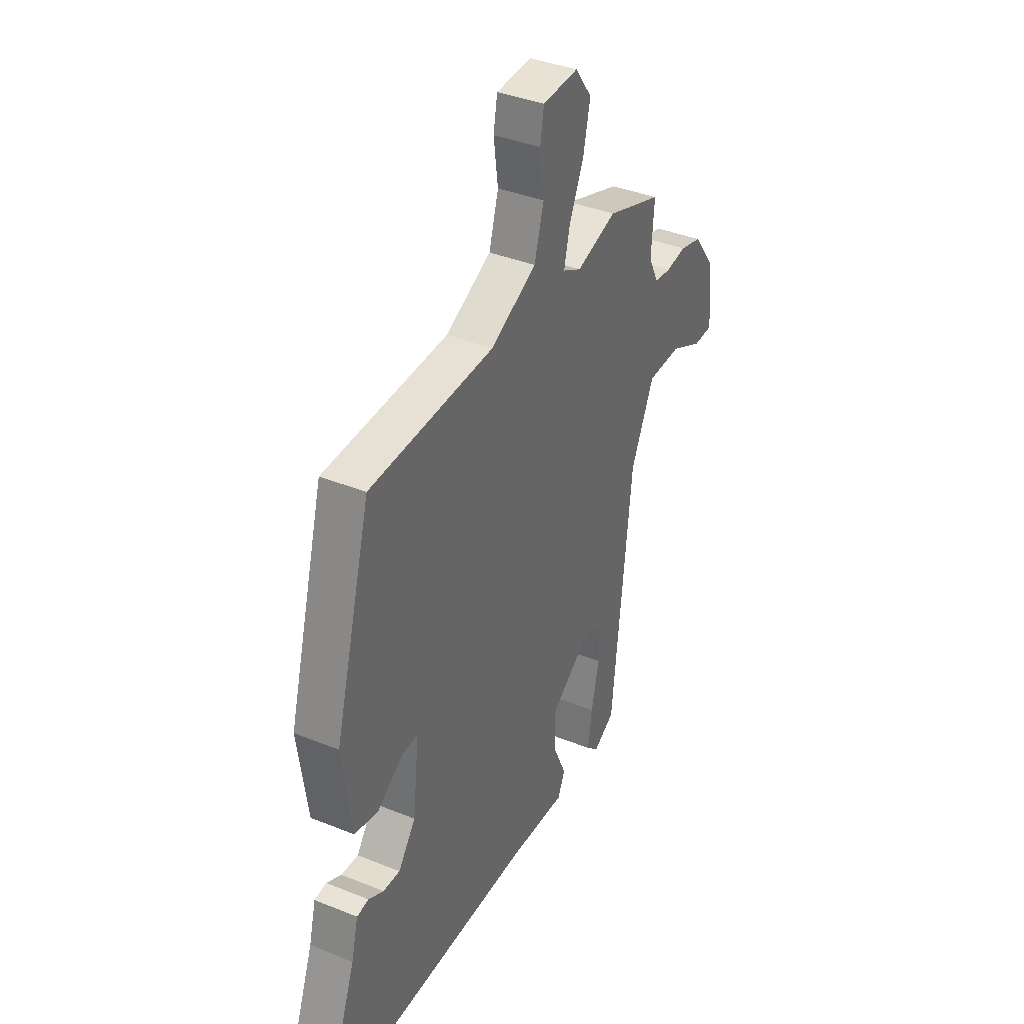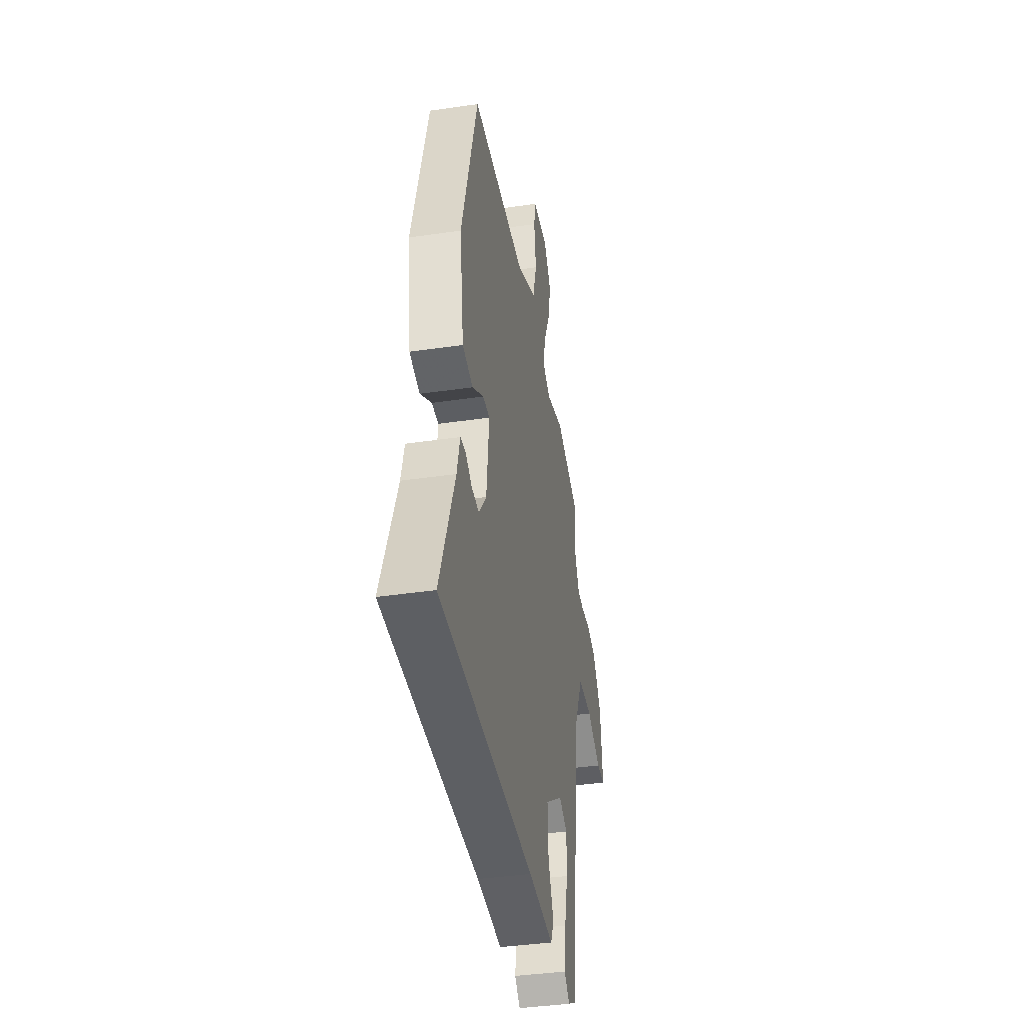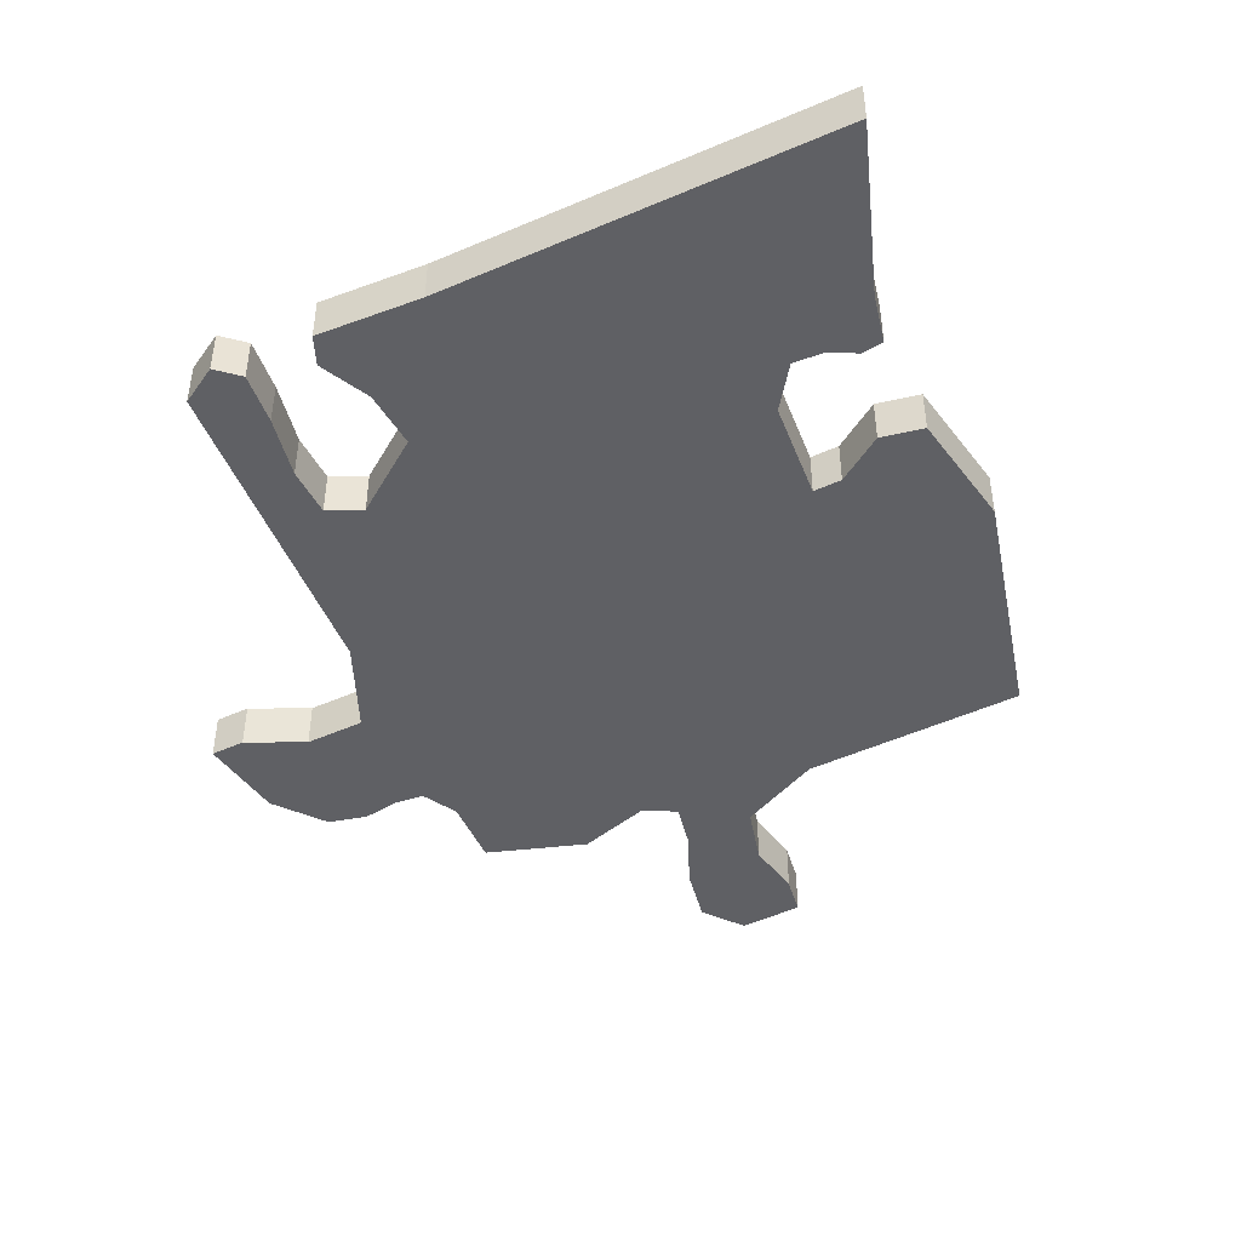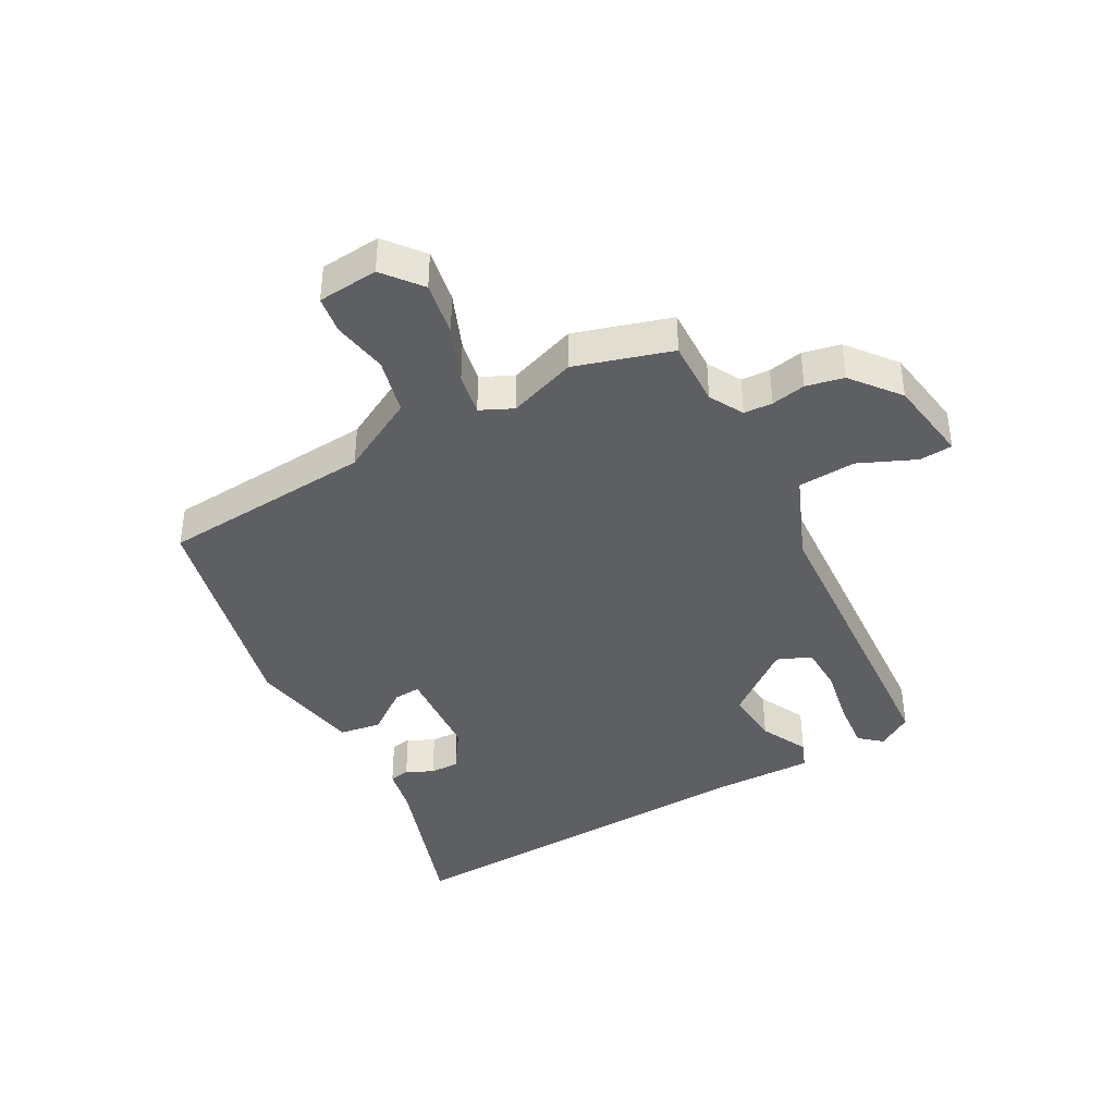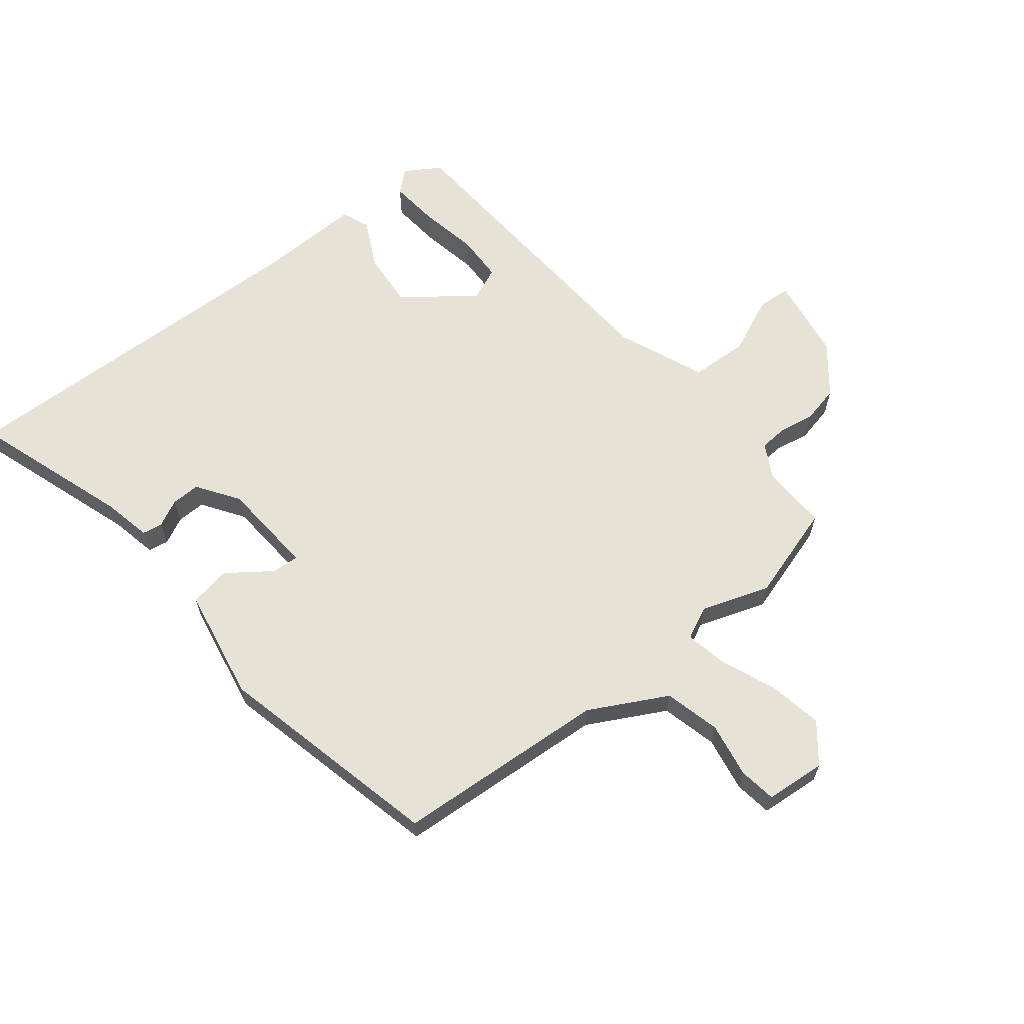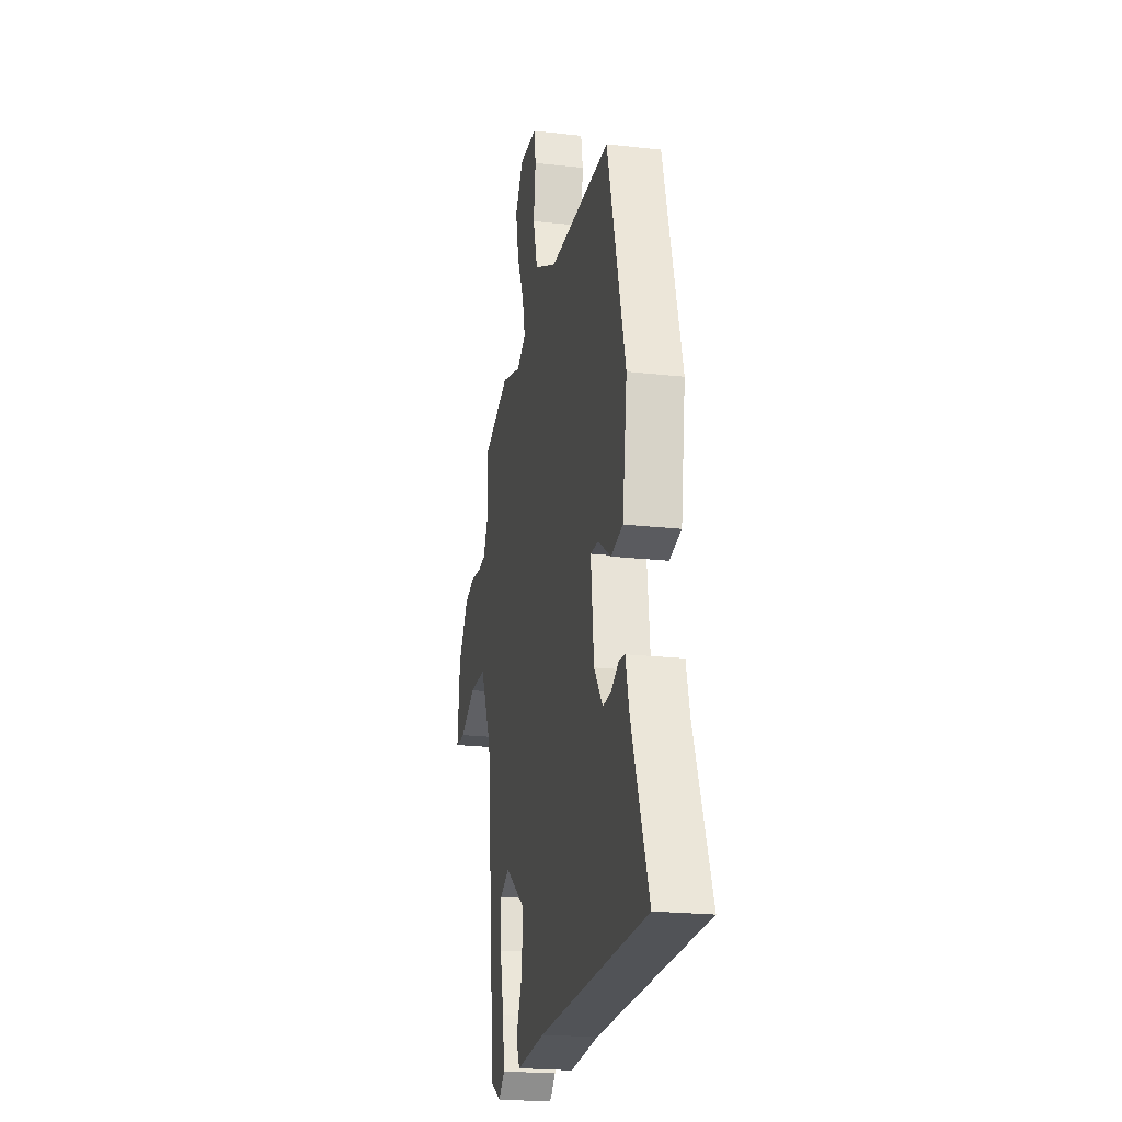
<metadata>
{"format":"obj","ext":"obj","renderer":"f3d","projection":"perspective","resolution":1024,"background":"white","views":[{"elev":38.3,"azim":-62.9,"up":"+Z"},{"elev":-39.5,"azim":-79.7,"up":"+Z"},{"elev":-45.0,"azim":-153.1,"up":"+Y"},{"elev":-40.7,"azim":31.4,"up":"+Y"},{"elev":63.7,"azim":-36.2,"up":"+Y"},{"elev":-21.7,"azim":-101.2,"up":"+Z"}]}
</metadata>
<code>
v 0.426 0.07 -0.499
v 0.368 0.07 -0.532
v 0.334 0.07 -0.5
v 0.345 0.07 -0.421
v 0.367 0.07 -0.327
v 0.368 0.07 -0.251
v 0.315 0.07 -0.226
v 0.201 0.07 -0.306
v 0.205 0.07 -0.396
v 0.24 0.07 -0.474
v 0.22 0.07 -0.518
v 0.059 0.07 -0.507
v -0.548 0.07 -0.501
v -0.453 0.07 -0.251
v -0.434 0.07 -0.175
v -0.401 0.07 -0.171
v -0.359 0.07 -0.194
v -0.312 0.07 -0.197
v -0.264 0.07 -0.132
v -0.247 0.07 0.021
v -0.291 0.07 0.02
v -0.363 0.07 -0.028
v -0.429 0.07 -0.014
v -0.455 0.07 0.169
v -0.355 0.07 0.532
v -0.011 0.07 0.541
v 0.116 0.07 0.602
v 0.142 0.07 0.691
v 0.13 0.07 0.78
v 0.141 0.07 0.84
v 0.239 0.07 0.844
v 0.285 0.07 0.781
v 0.266 0.07 0.695
v 0.226 0.07 0.607
v 0.21 0.07 0.539
v 0.261 0.07 0.512
v 0.372 0.07 0.545
v 0.525 0.07 0.491
v 0.517 0.07 0.384
v 0.545 0.07 0.328
v 0.591 0.07 0.323
v 0.647 0.07 0.331
v 0.707 0.07 0.315
v 0.765 0.07 0.236
v 0.78 0.07 0.1
v 0.726 0.07 0.099
v 0.637 0.07 0.143
v 0.544 0.07 0.142
v 0.48 0.07 0.005
v 0.426 0 -0.499
v 0.368 0 -0.532
v 0.334 0 -0.5
v 0.345 0 -0.421
v 0.367 0 -0.327
v 0.368 0 -0.251
v 0.315 0 -0.226
v 0.201 0 -0.306
v 0.205 0 -0.396
v 0.24 0 -0.474
v 0.22 0 -0.518
v 0.059 0 -0.507
v -0.548 0 -0.501
v -0.453 0 -0.251
v -0.434 0 -0.175
v -0.401 0 -0.171
v -0.359 0 -0.194
v -0.312 0 -0.197
v -0.264 0 -0.132
v -0.247 0 0.021
v -0.291 0 0.02
v -0.363 0 -0.028
v -0.429 0 -0.014
v -0.455 0 0.169
v -0.355 0 0.532
v -0.011 0 0.541
v 0.116 0 0.602
v 0.142 0 0.691
v 0.13 0 0.78
v 0.141 0 0.84
v 0.239 0 0.844
v 0.285 0 0.781
v 0.266 0 0.695
v 0.226 0 0.607
v 0.21 0 0.539
v 0.261 0 0.512
v 0.372 0 0.545
v 0.525 0 0.491
v 0.517 0 0.384
v 0.545 0 0.328
v 0.591 0 0.323
v 0.647 0 0.331
v 0.707 0 0.315
v 0.765 0 0.236
v 0.78 0 0.1
v 0.726 0 0.099
v 0.637 0 0.143
v 0.544 0 0.142
v 0.48 0 0.005
f 45 46 47
f 44 45 47
f 43 44 47
f 42 43 47
f 41 42 47
f 40 41 47 48
f 39 40 48 49
f 39 49 1
f 38 39 1
f 37 38 1
f 36 37 1
f 32 33 34
f 31 32 34
f 30 31 34
f 29 30 34
f 28 29 34
f 27 28 34 35
f 26 27 35
f 26 35 36
f 25 26 36
f 24 25 36
f 23 24 36
f 22 23 36
f 21 22 36
f 14 15 16 17
f 14 17 18
f 13 14 18
f 12 13 18
f 12 18 19
f 11 12 19
f 10 11 19
f 9 10 19
f 3 4 5
f 2 3 5
f 1 2 5
f 1 5 6
f 36 1 6
f 20 21 36
f 8 9 19 20
f 7 8 20 36
f 6 7 36
f 96 95 94
f 96 94 93
f 96 93 92
f 96 92 91
f 96 91 90
f 97 96 90 89
f 98 97 89 88
f 50 98 88
f 50 88 87
f 50 87 86
f 50 86 85
f 83 82 81
f 83 81 80
f 83 80 79
f 83 79 78
f 83 78 77
f 84 83 77 76
f 84 76 75
f 85 84 75
f 85 75 74
f 85 74 73
f 85 73 72
f 85 72 71
f 85 71 70
f 66 65 64 63
f 67 66 63
f 67 63 62
f 67 62 61
f 68 67 61
f 68 61 60
f 68 60 59
f 68 59 58
f 54 53 52
f 54 52 51
f 54 51 50
f 55 54 50
f 55 50 85
f 85 70 69
f 69 68 58 57
f 85 69 57 56
f 85 56 55
f 1 50 51 2
f 2 51 52 3
f 3 52 53 4
f 4 53 54 5
f 5 54 55 6
f 6 55 56 7
f 7 56 57 8
f 8 57 58 9
f 9 58 59 10
f 10 59 60 11
f 11 60 61 12
f 12 61 62 13
f 13 62 63 14
f 14 63 64 15
f 15 64 65 16
f 16 65 66 17
f 17 66 67 18
f 18 67 68 19
f 19 68 69 20
f 20 69 70 21
f 21 70 71 22
f 22 71 72 23
f 23 72 73 24
f 24 73 74 25
f 25 74 75 26
f 26 75 76 27
f 27 76 77 28
f 28 77 78 29
f 29 78 79 30
f 30 79 80 31
f 31 80 81 32
f 32 81 82 33
f 33 82 83 34
f 34 83 84 35
f 35 84 85 36
f 36 85 86 37
f 37 86 87 38
f 38 87 88 39
f 39 88 89 40
f 40 89 90 41
f 41 90 91 42
f 42 91 92 43
f 43 92 93 44
f 44 93 94 45
f 45 94 95 46
f 46 95 96 47
f 47 96 97 48
f 48 97 98 49
f 49 98 50 1

</code>
